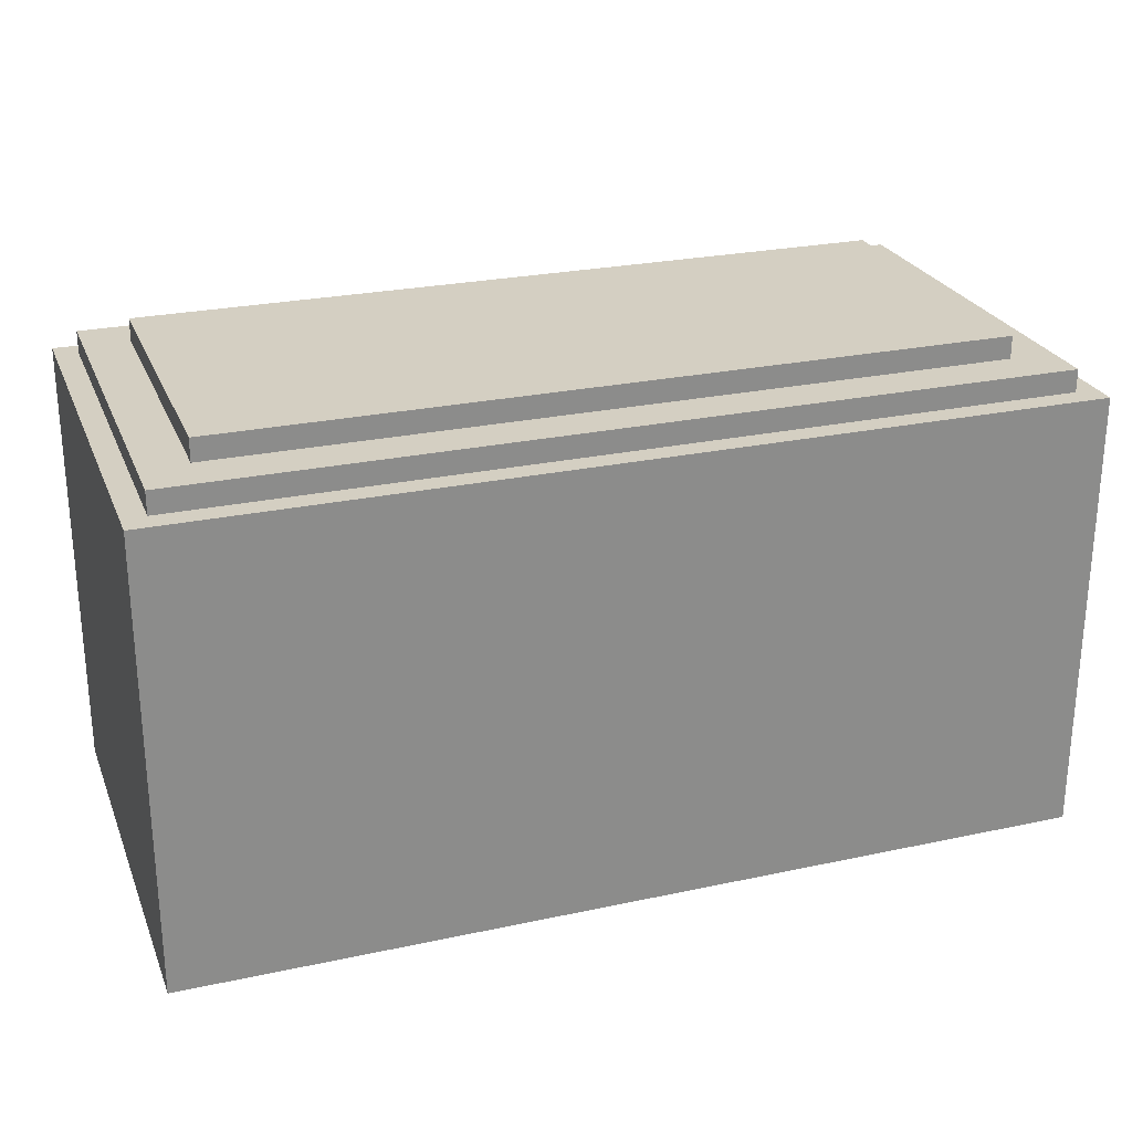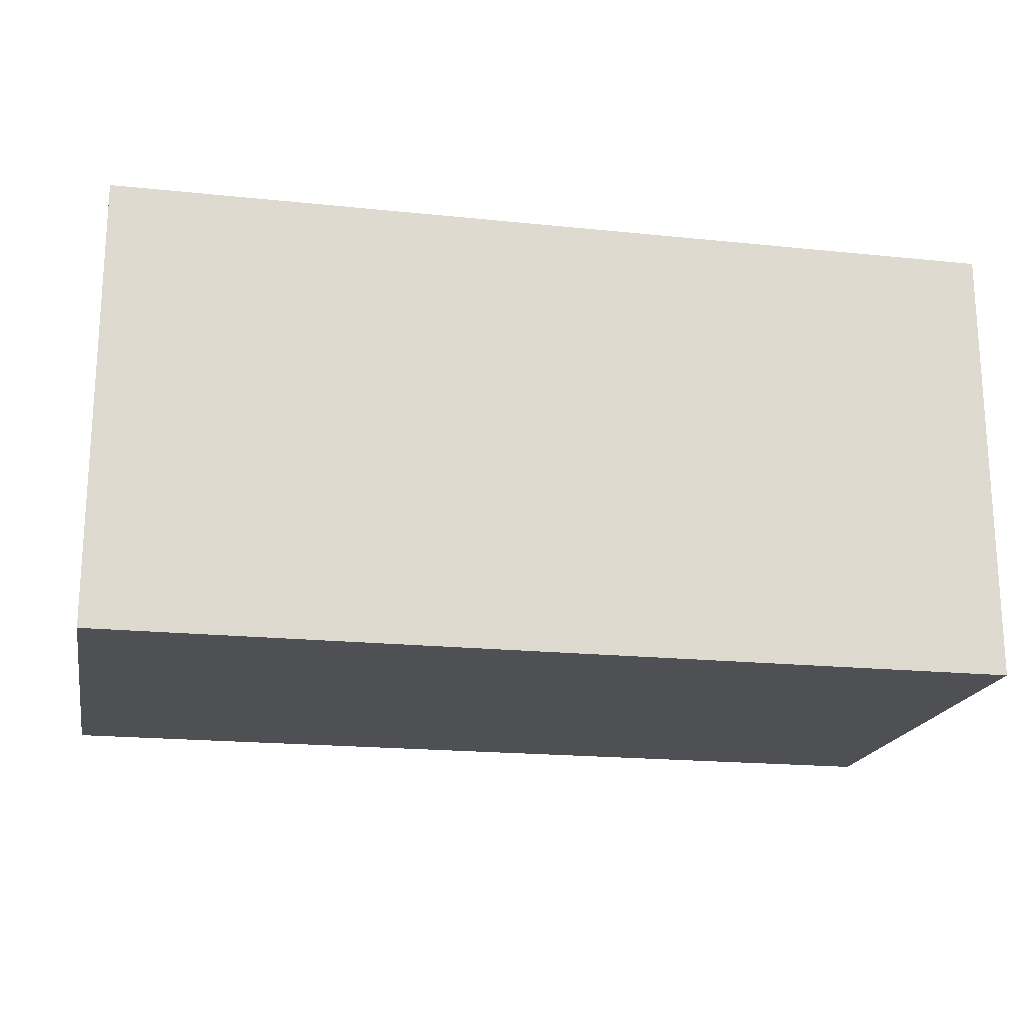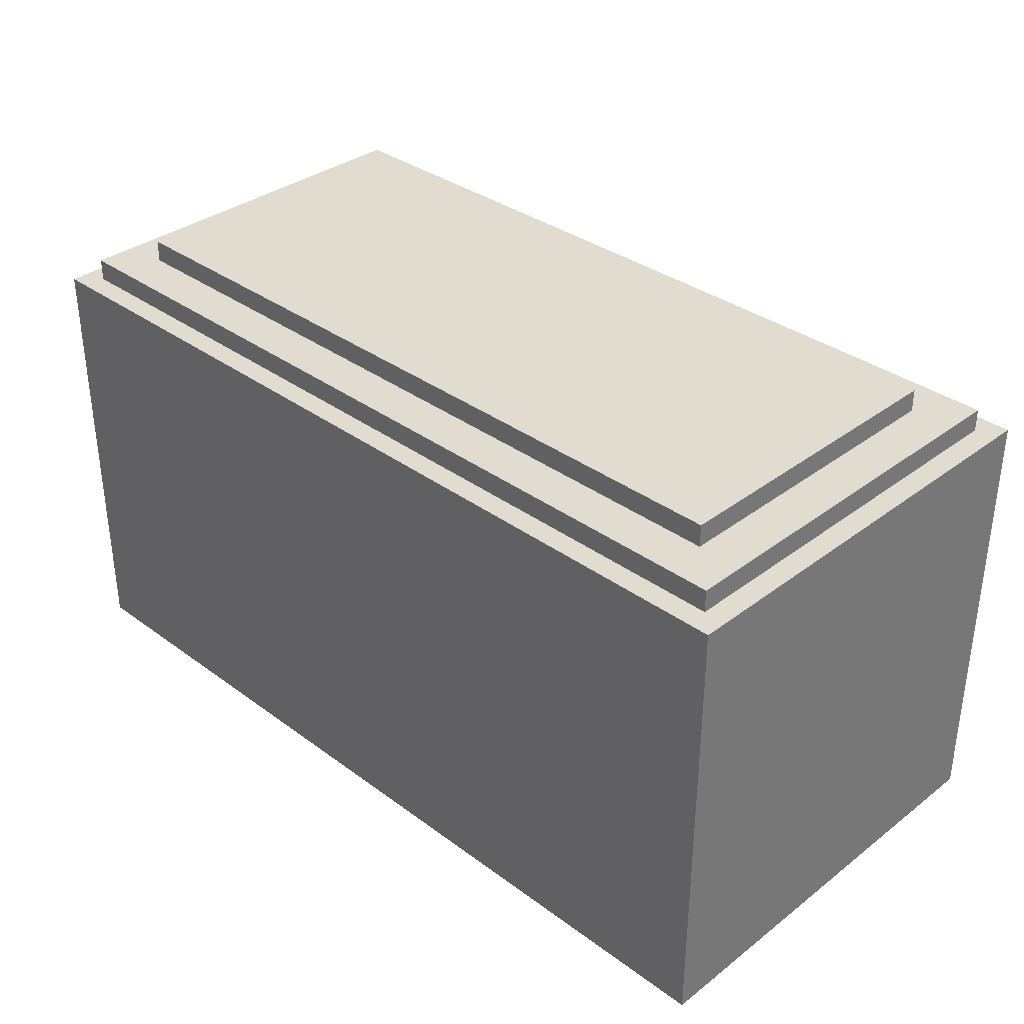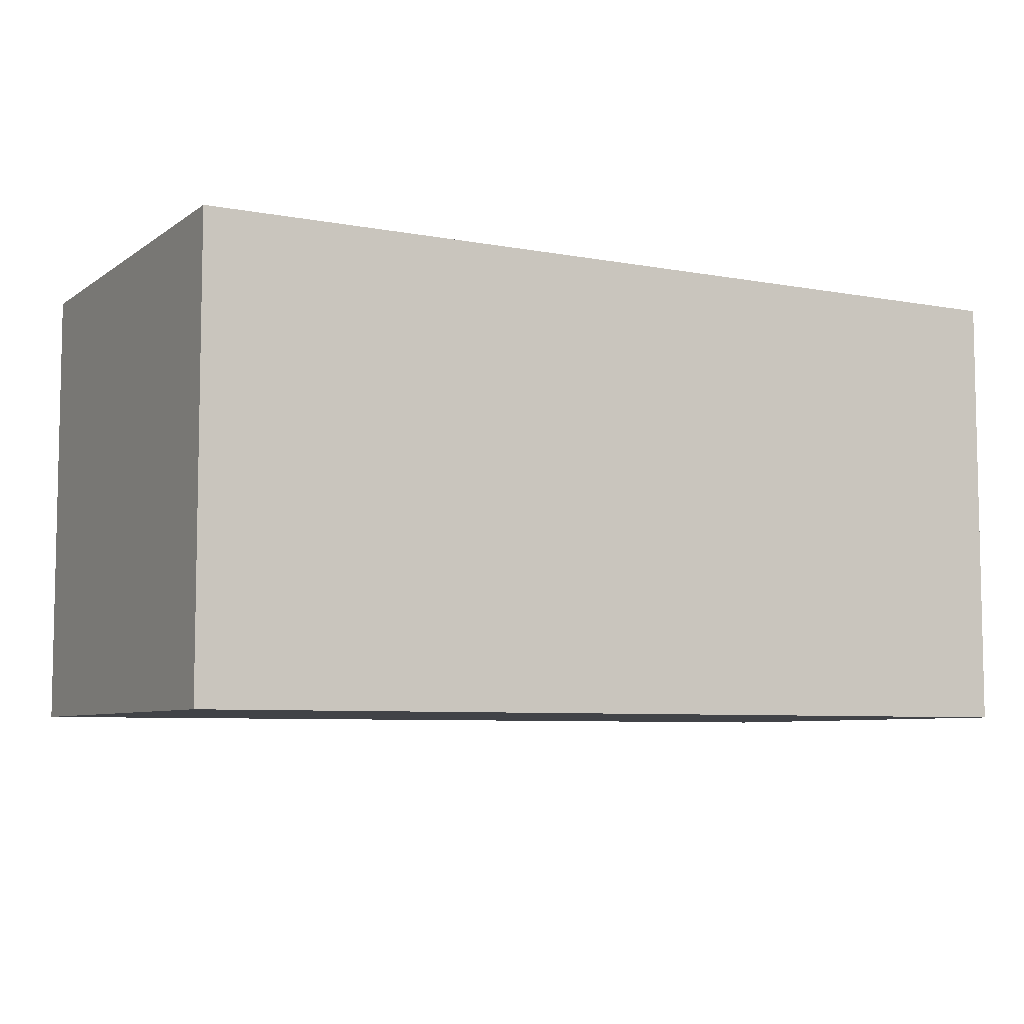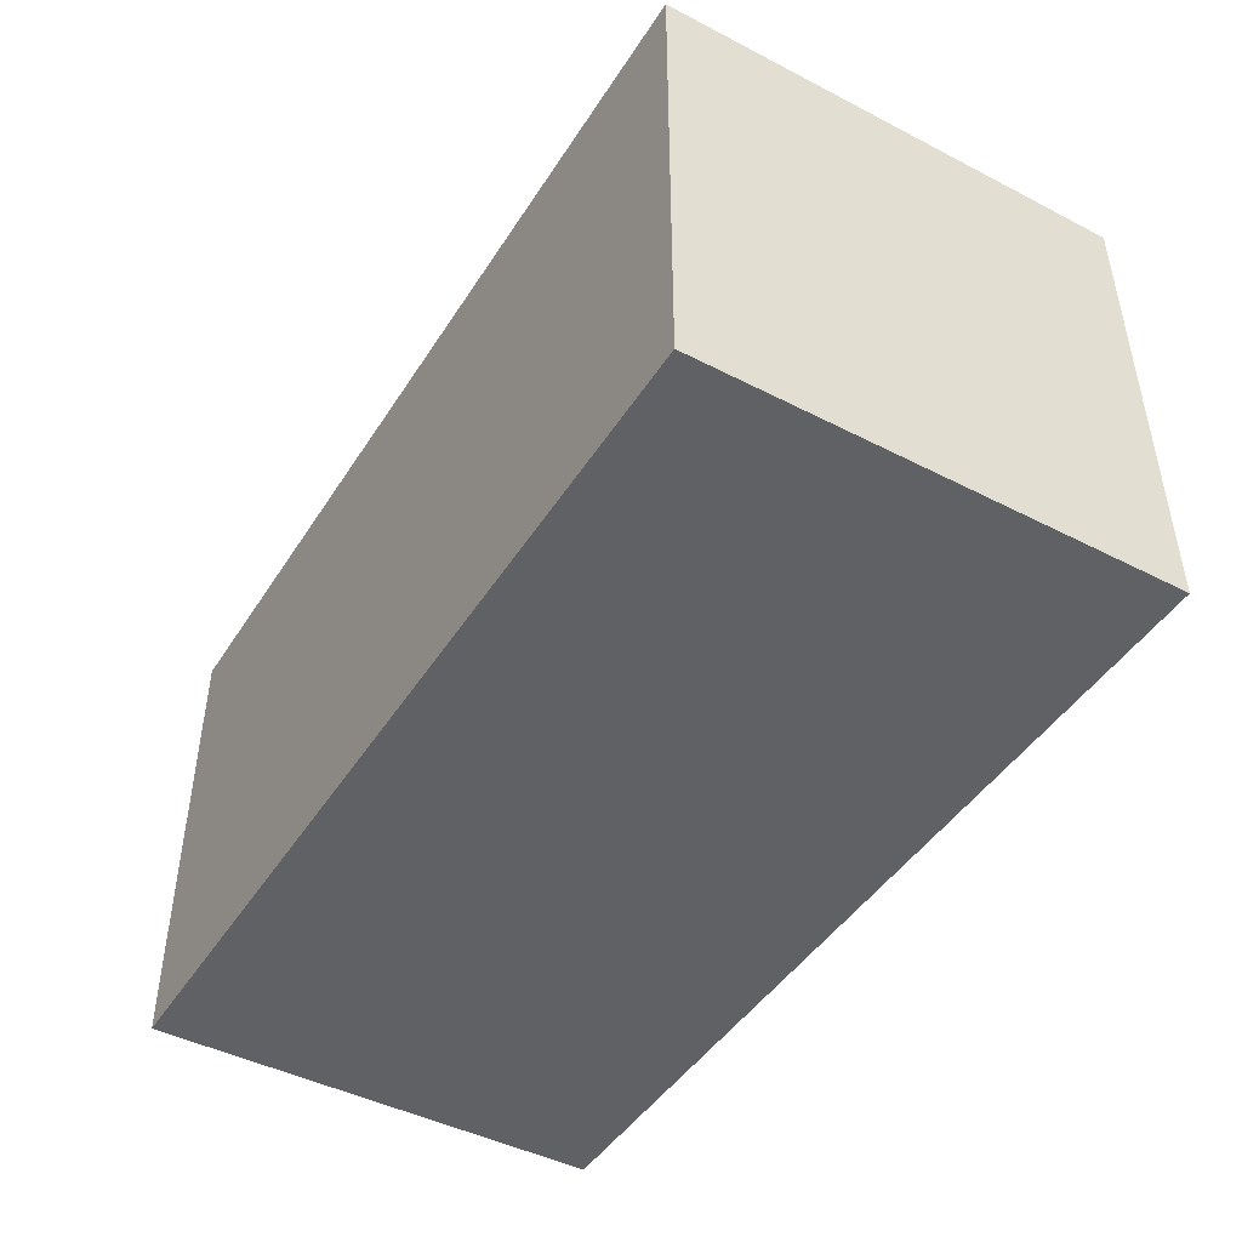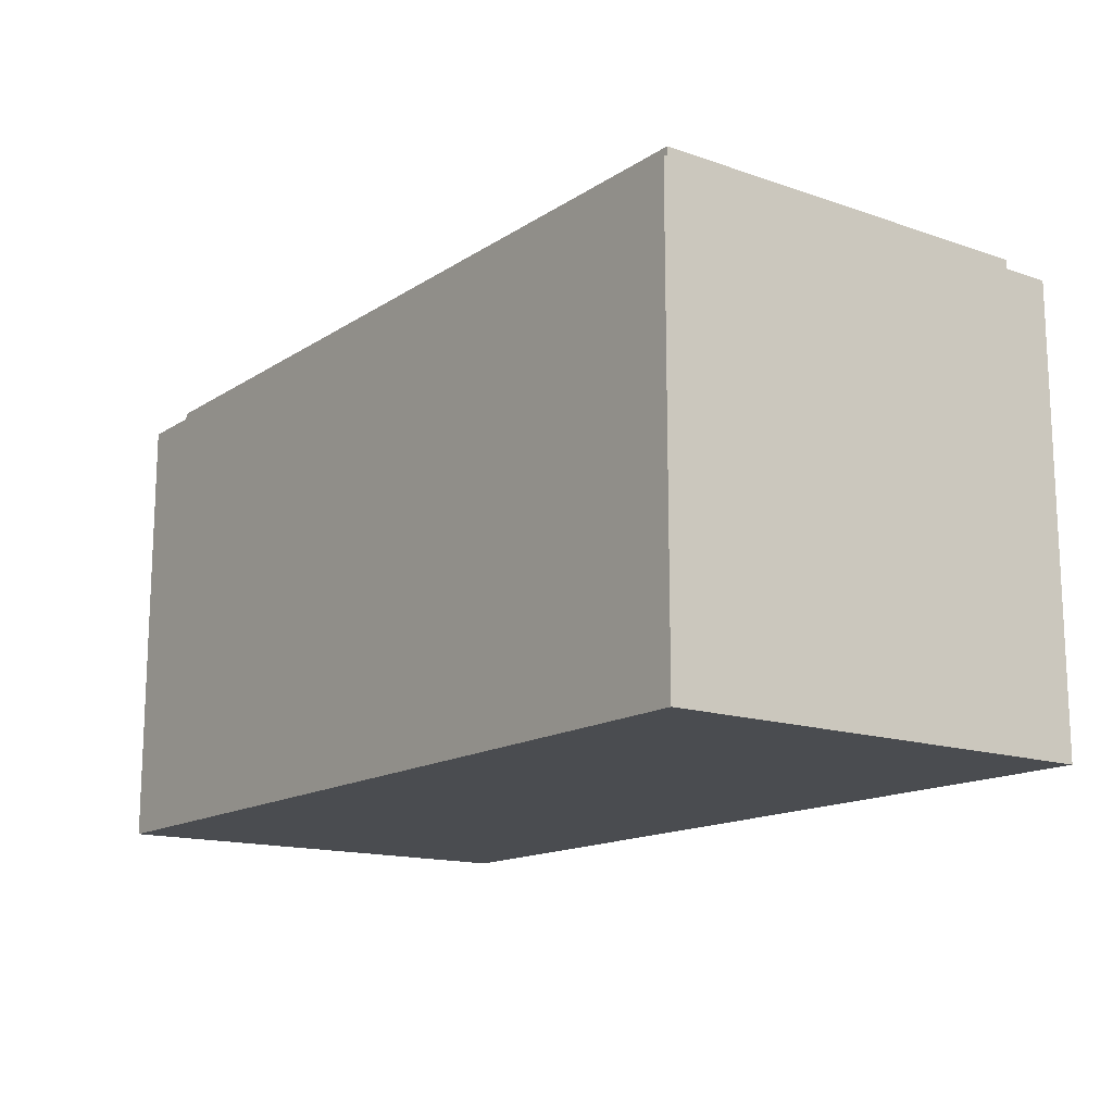
<metadata>
{"format":"obj","ext":"obj","renderer":"f3d","projection":"perspective","resolution":1024,"background":"white","views":[{"elev":25.5,"azim":161.0,"up":"+Y"},{"elev":-19.1,"azim":-11.1,"up":"+Z"},{"elev":34.5,"azim":-135.5,"up":"+Y"},{"elev":-6.9,"azim":-28.6,"up":"+Z"},{"elev":-45.5,"azim":-120.7,"up":"+Y"},{"elev":-14.8,"azim":-126.4,"up":"+Y"}]}
</metadata>
<code>
g wall_0001
v -20 0 10
v -20 0 -10
v -20 20 10
v -20 20 -10
v -19 20 9
v -19 20 -9
v -19 21 9
v -19 21 -9
v -17 21 7
v -17 21 -7
v -17 22 7
v -17 22 -7
v 17 21 7
v 17 21 -7
v 17 22 7
v 17 22 -7
v 19 20 9
v 19 20 -9
v 19 21 9
v 19 21 -9
v 20 0 10
v 20 0 -10
v 20 20 10
v 20 20 -10
v -20 0 10
v -20 20 10
v 20 0 10
v 20 20 10
v -19 20 9
v -19 21 9
v 19 20 9
v 19 21 9
v -17 21 7
v -17 22 7
v 17 21 7
v 17 22 7
v -17 21 -7
v -17 22 -7
v 17 21 -7
v 17 22 -7
v -19 20 -9
v -19 21 -9
v 19 20 -9
v 19 21 -9
v -20 0 -10
v -20 20 -10
v 20 0 -10
v 20 20 -10
v -20 0 10
v 20 0 10
v -20 0 -10
v 20 0 -10
v -20 20 10
v 20 20 10
v -19 20 9
v 19 20 9
v -19 20 -9
v 19 20 -9
v -20 20 -10
v 20 20 -10
v -19 21 9
v 19 21 9
v -17 21 7
v 17 21 7
v -17 21 -7
v 17 21 -7
v -19 21 -9
v 19 21 -9
v -17 22 7
v 17 22 7
v -17 22 -7
v 17 22 -7
f 3 2 1
f 4 2 3
f 7 6 5
f 8 6 7
f 11 10 9
f 12 10 11
f 13 14 15
f 15 14 16
f 17 18 19
f 19 18 20
f 21 22 23
f 23 22 24
f 27 26 25
f 28 26 27
f 31 30 29
f 32 30 31
f 35 34 33
f 36 34 35
f 37 38 39
f 39 38 40
f 41 42 43
f 43 42 44
f 45 46 47
f 47 46 48
f 51 50 49
f 52 50 51
f 53 54 55
f 55 54 56
f 53 55 57
f 56 54 58
f 53 57 59
f 57 58 59
f 58 54 60
f 59 58 60
f 61 62 63
f 63 62 64
f 61 63 65
f 64 62 66
f 61 65 67
f 65 66 67
f 66 62 68
f 67 66 68
f 69 70 71
f 71 70 72

</code>
